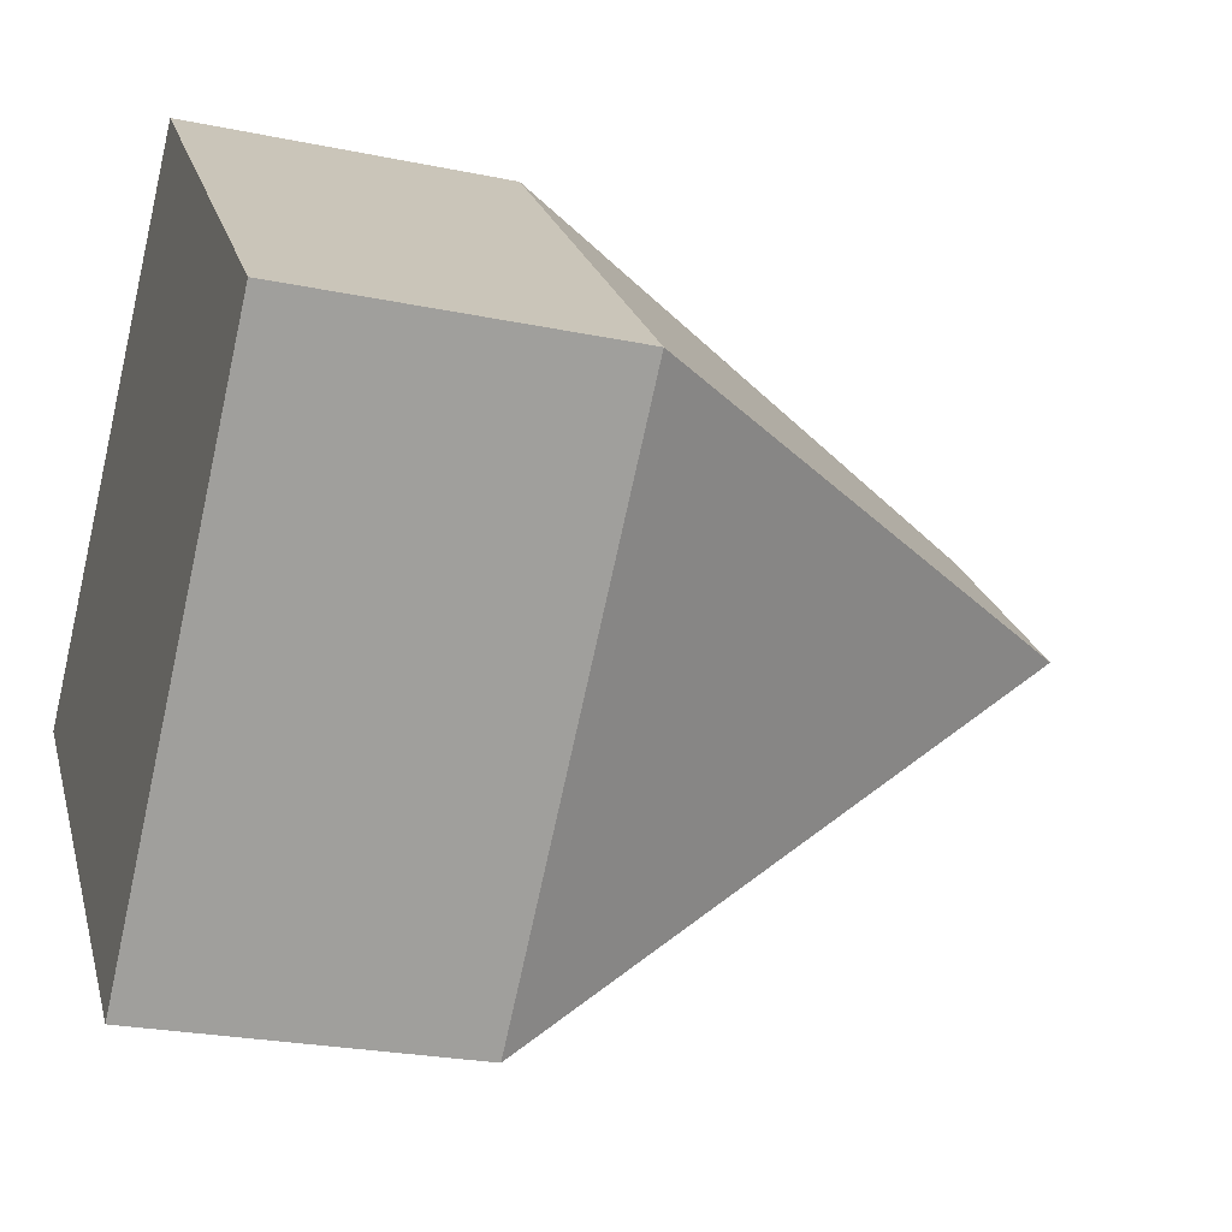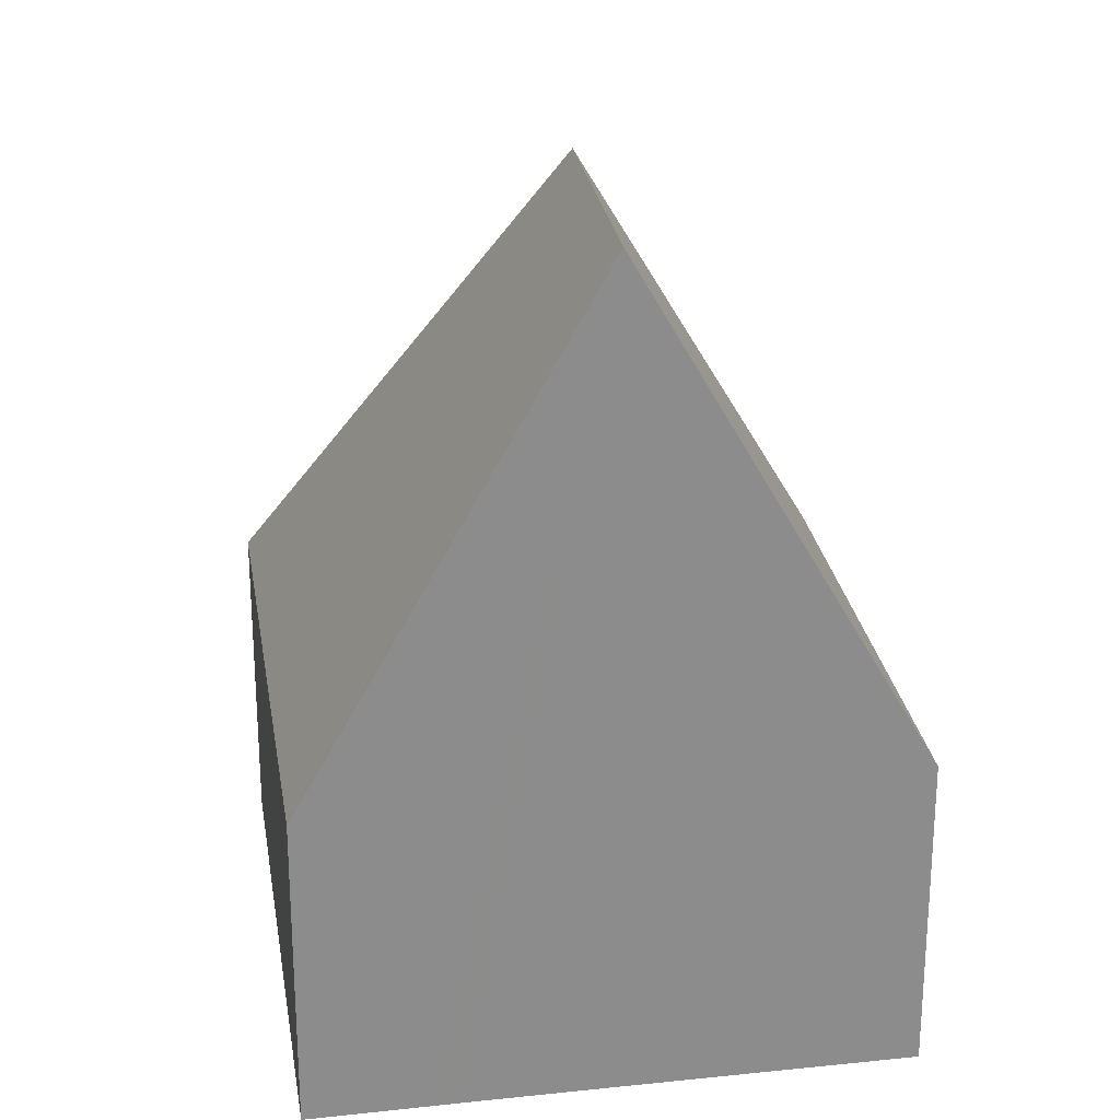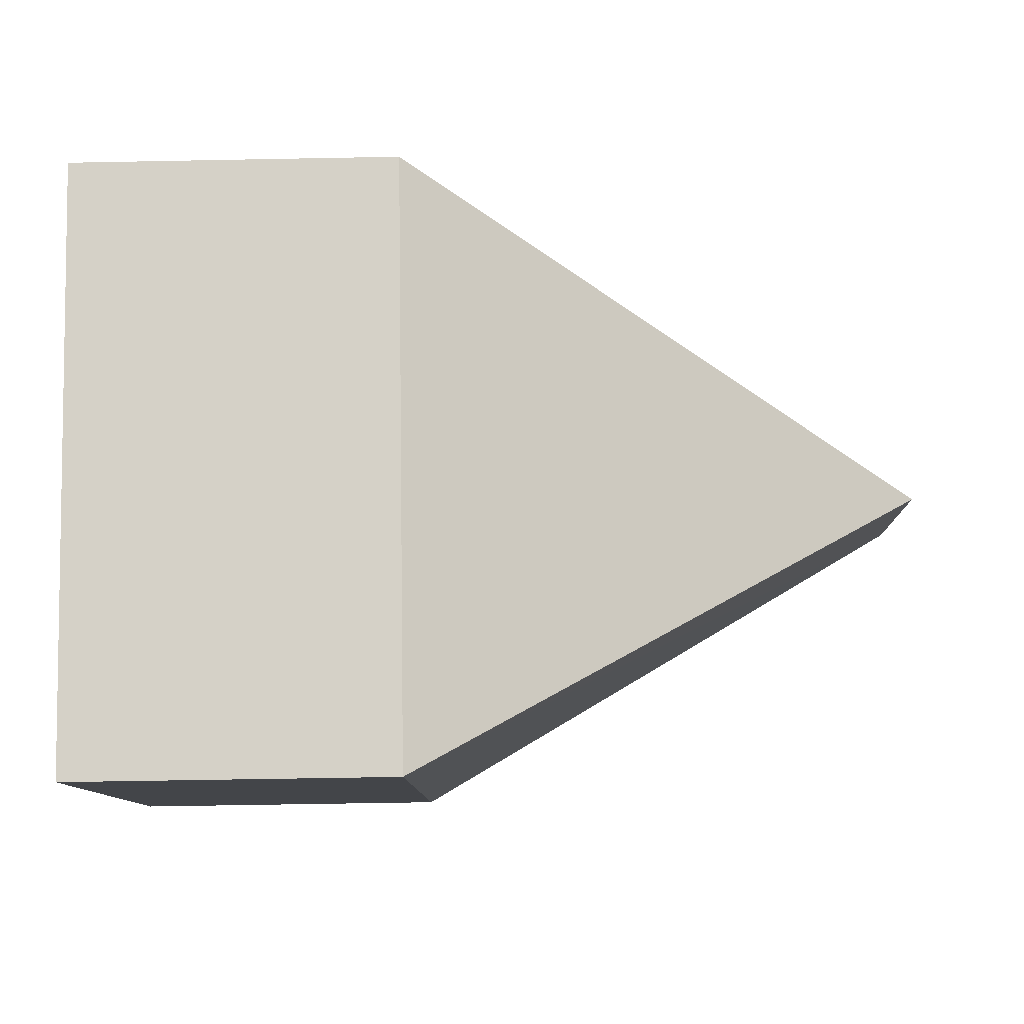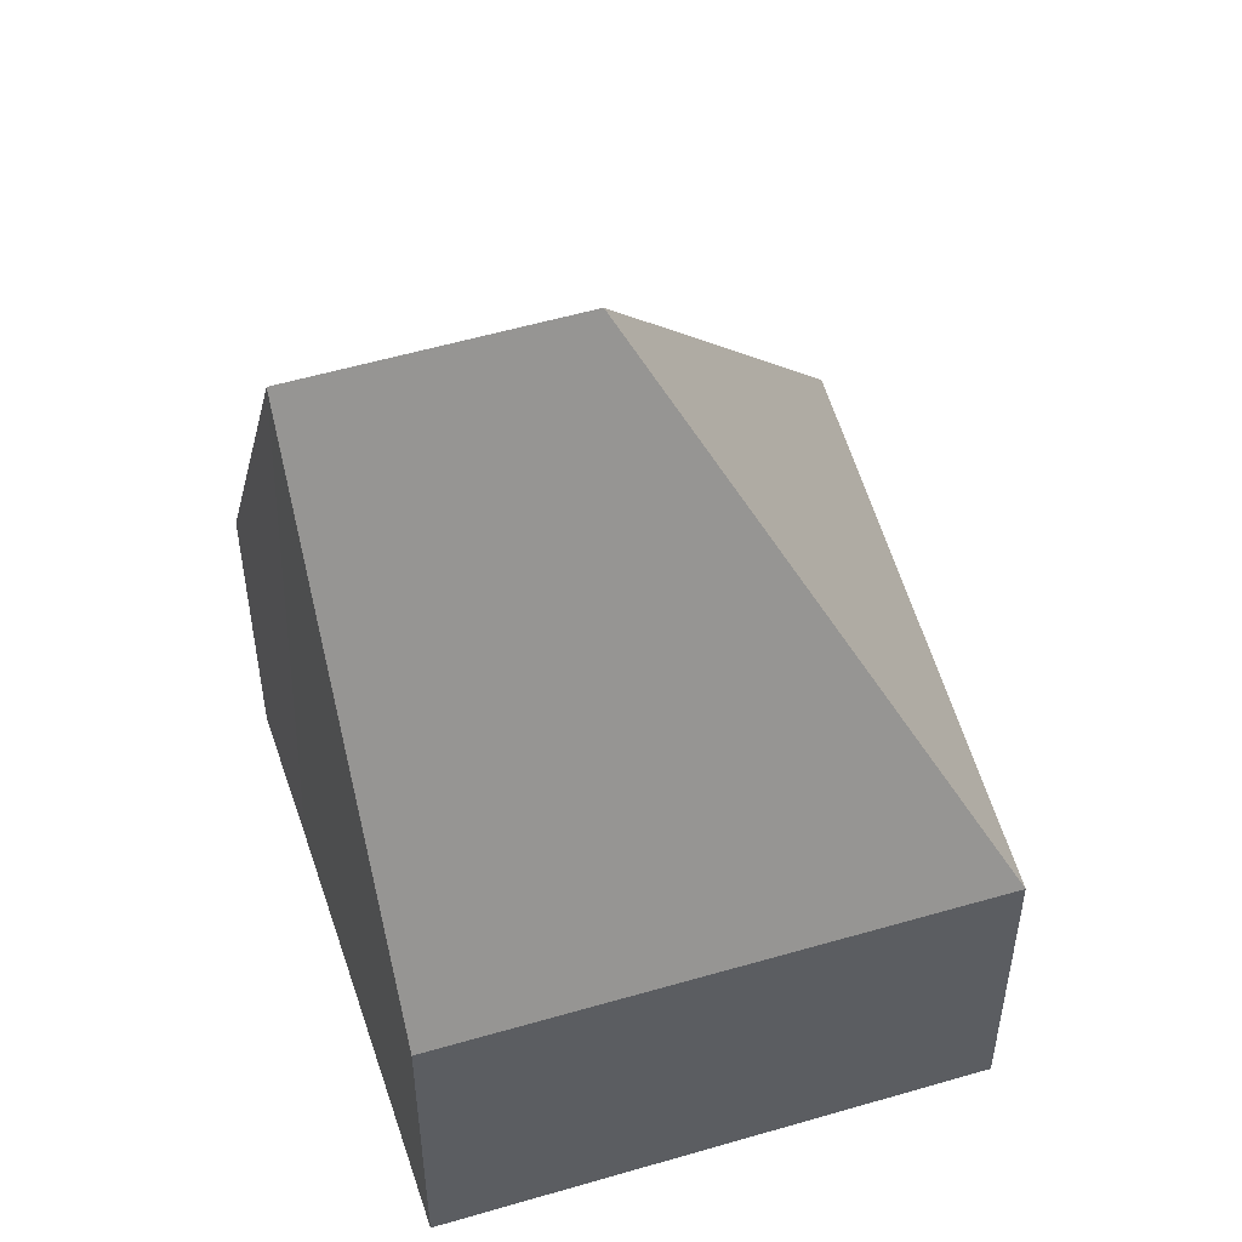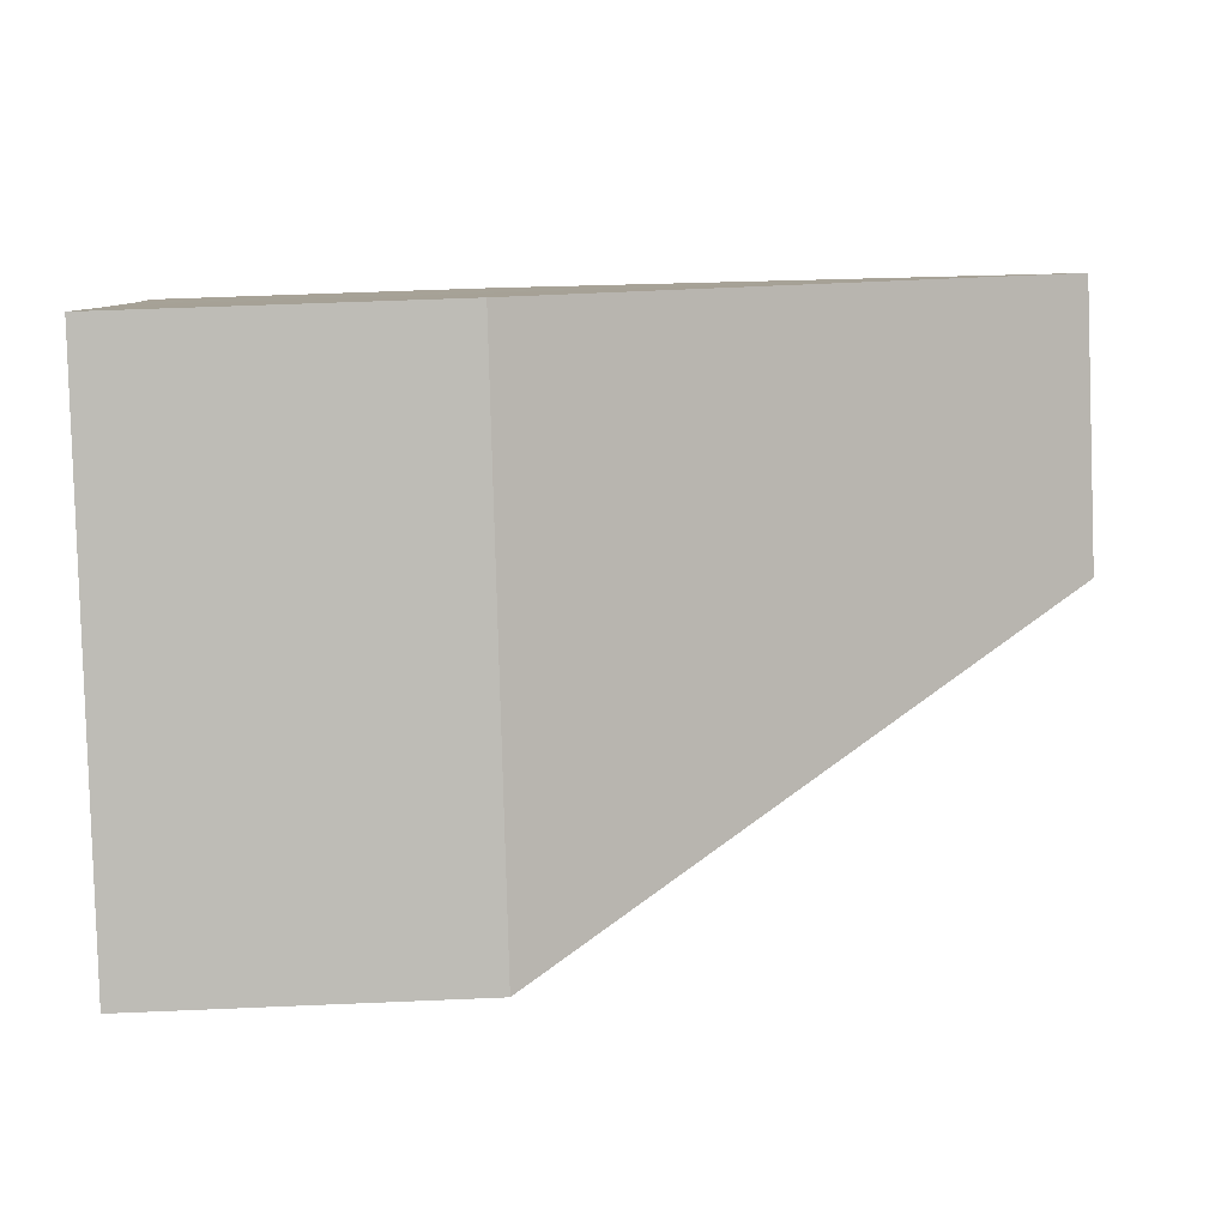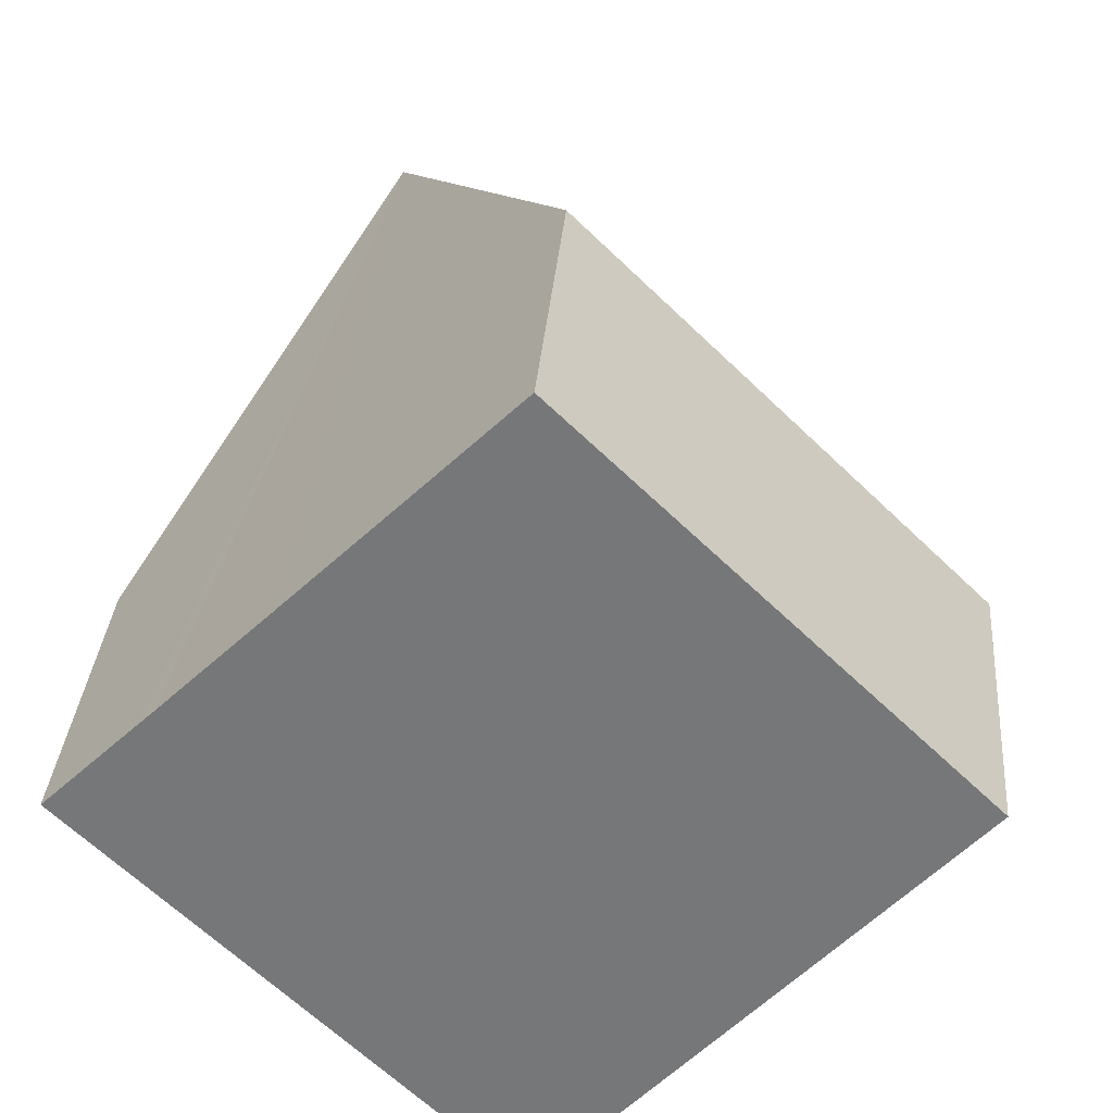
<metadata>
{"format":"obj","ext":"obj","renderer":"f3d","projection":"perspective","resolution":1024,"background":"white","views":[{"elev":-24.7,"azim":71.2,"up":"+Z"},{"elev":26.1,"azim":-54.3,"up":"+Y"},{"elev":-53.2,"azim":91.2,"up":"+Z"},{"elev":53.4,"azim":27.0,"up":"+Y"},{"elev":51.3,"azim":87.3,"up":"+Z"},{"elev":32.3,"azim":4.5,"up":"+Z"}]}
</metadata>
<code>
v  4.173 8.751 0.237
v  4.4 3.354 4.355
v  8.464 3.332 0.376
v  2.207 8.751 2.173
v  4.308 3.332 -4.256
v  0.061 3.332 -0.06
v  0 3.332 2.04e-16
v  0.946 -5.676e-17 0.927
v  0 0 0
v  1.103 -6.613e-17 1.08
v  2.207 -1.331e-16 2.173
v  3.302 -1.997e-16 3.261
v  4.4 -2.667e-16 4.355
v  8.464 -2.302e-17 0.376
v  4.308 2.606e-16 -4.256
v  0.061 3.674e-18 -0.06
g defaultobject
f 1 2 3
f 2 1 4
f 1 3 5
f 4 6 7
f 6 4 5
f 5 4 1
f 8 7 9
f 7 8 4
f 4 8 10
f 4 10 11
f 4 11 12
f 4 12 2
f 2 12 13
f 13 3 2
f 3 13 14
f 14 5 3
f 5 14 15
f 6 9 7
f 9 6 5
f 9 5 16
f 16 5 15
f 13 15 14
f 15 13 12
f 15 12 11
f 15 11 10
f 15 10 8
f 15 8 16
f 16 8 9

</code>
